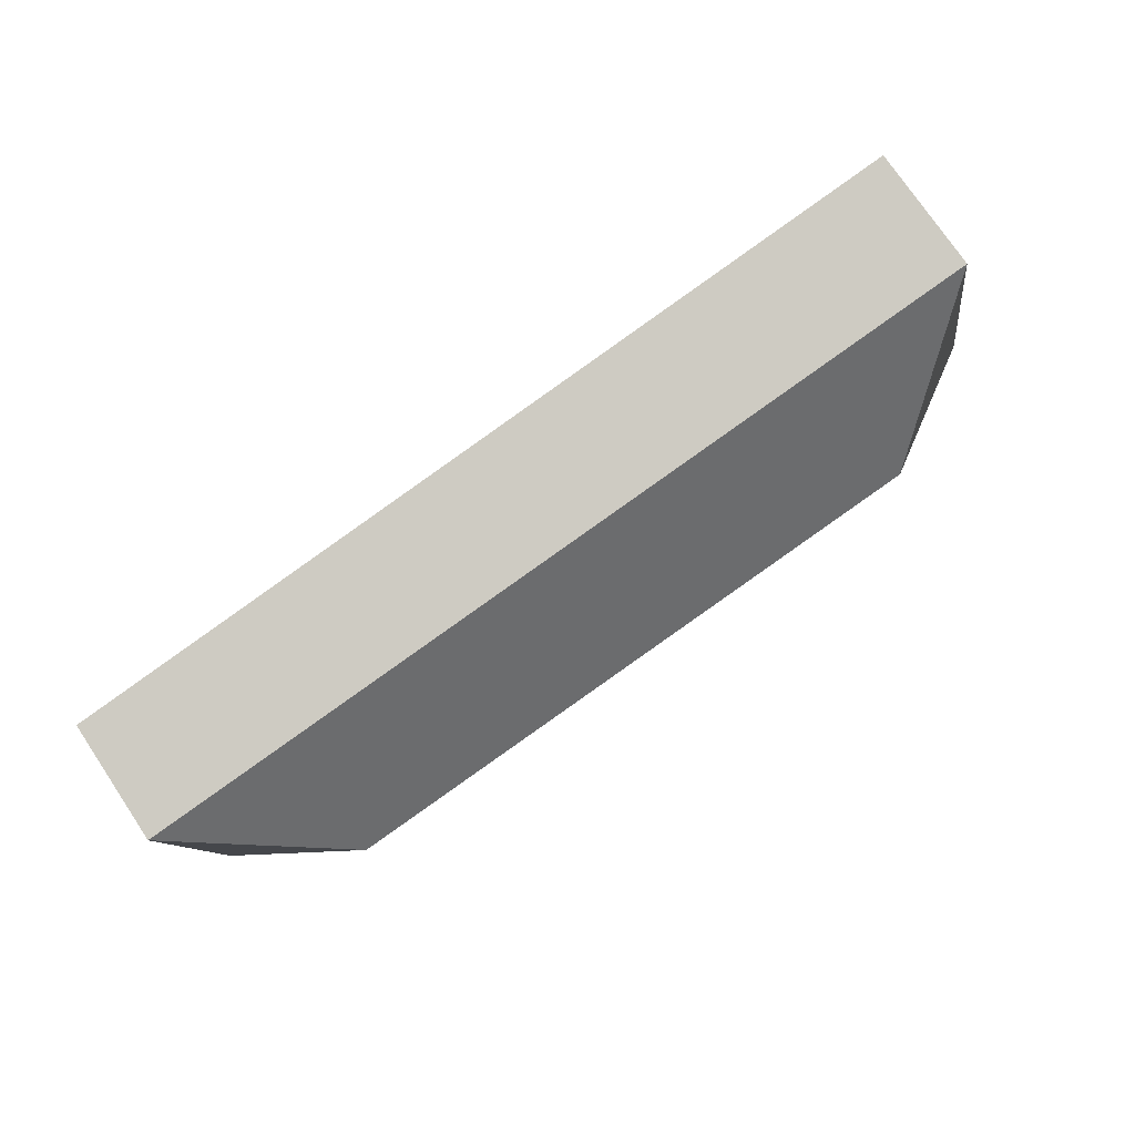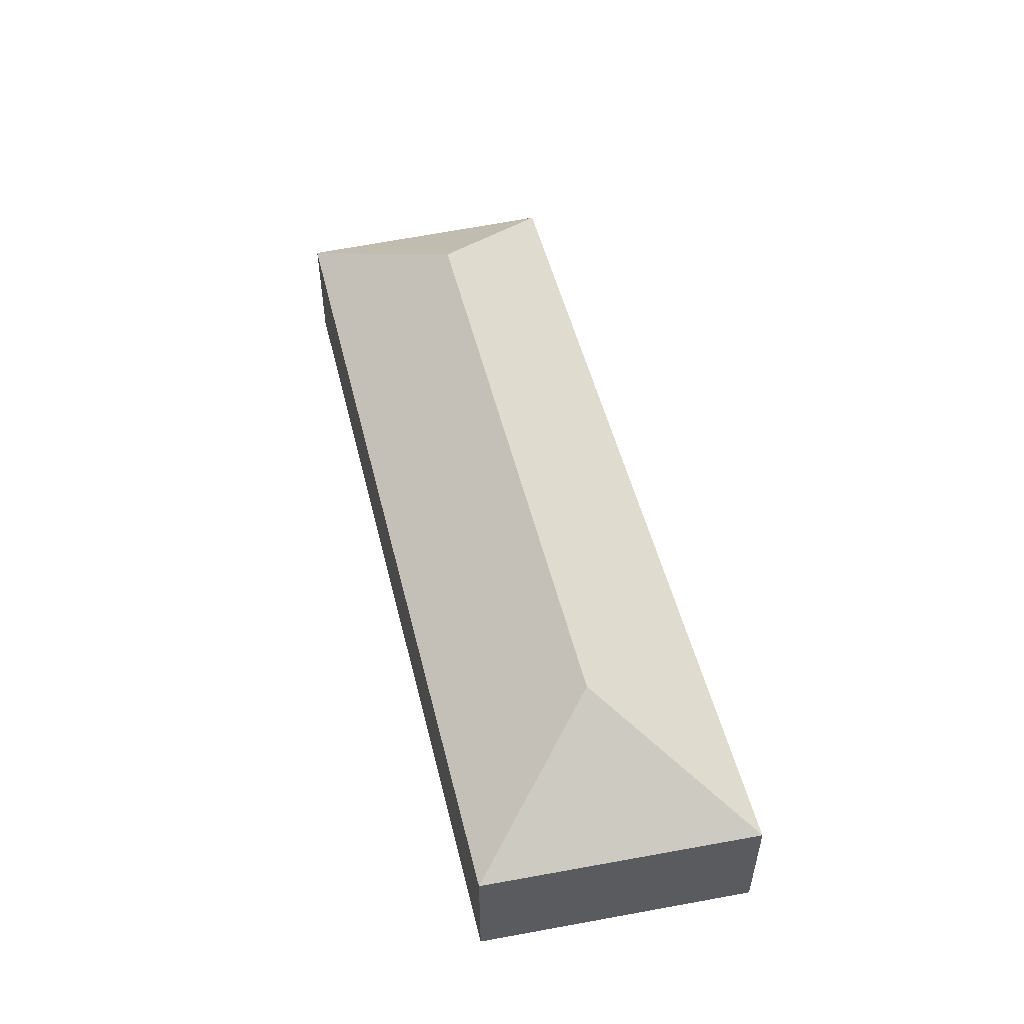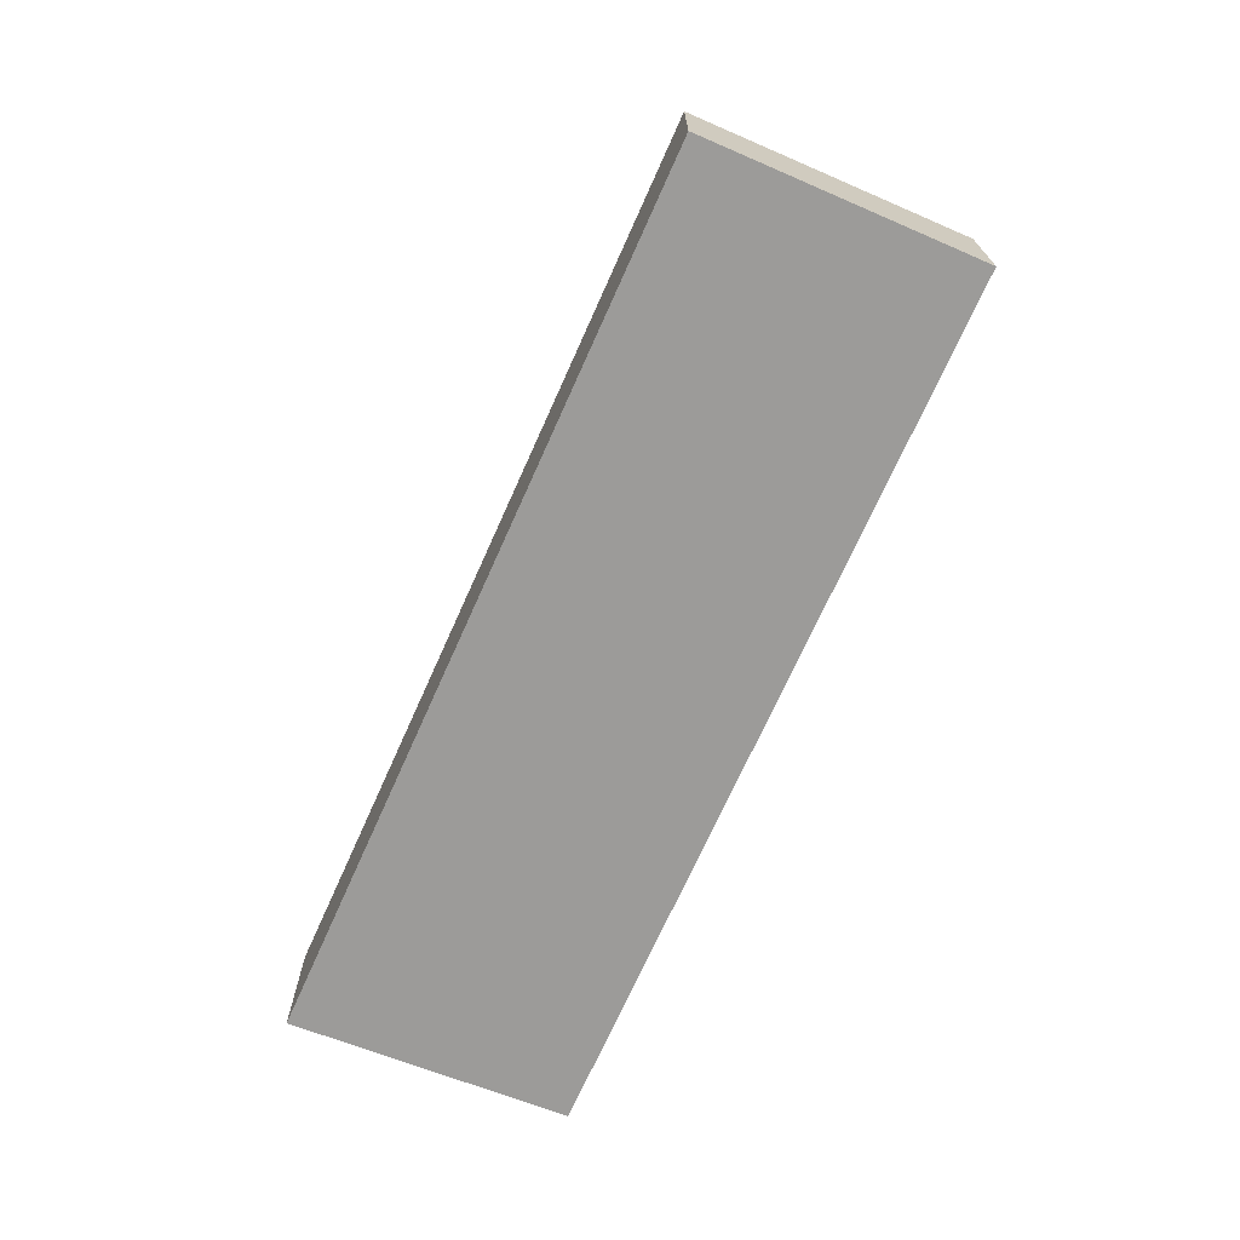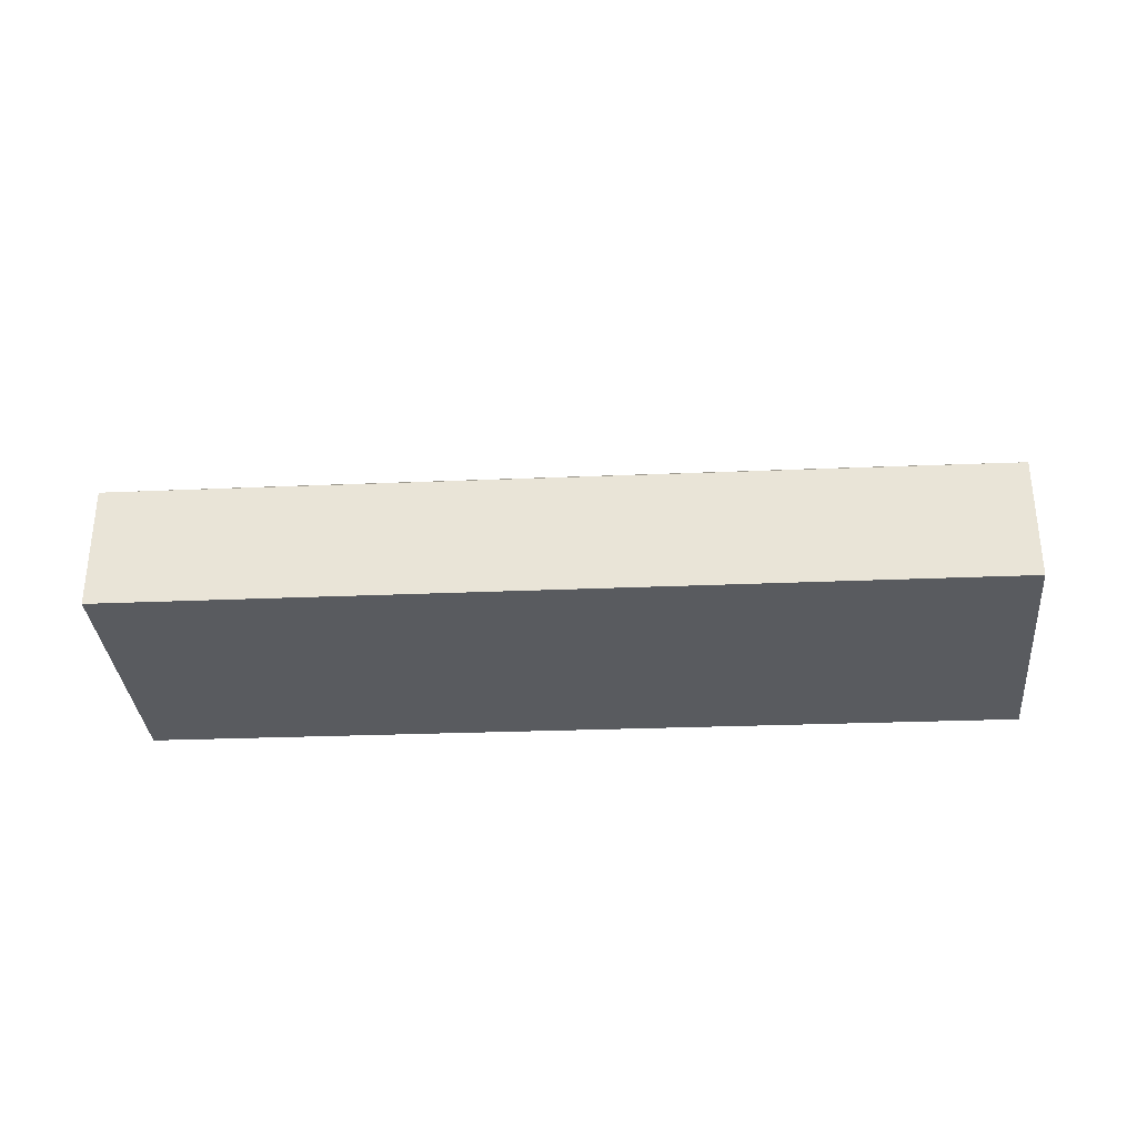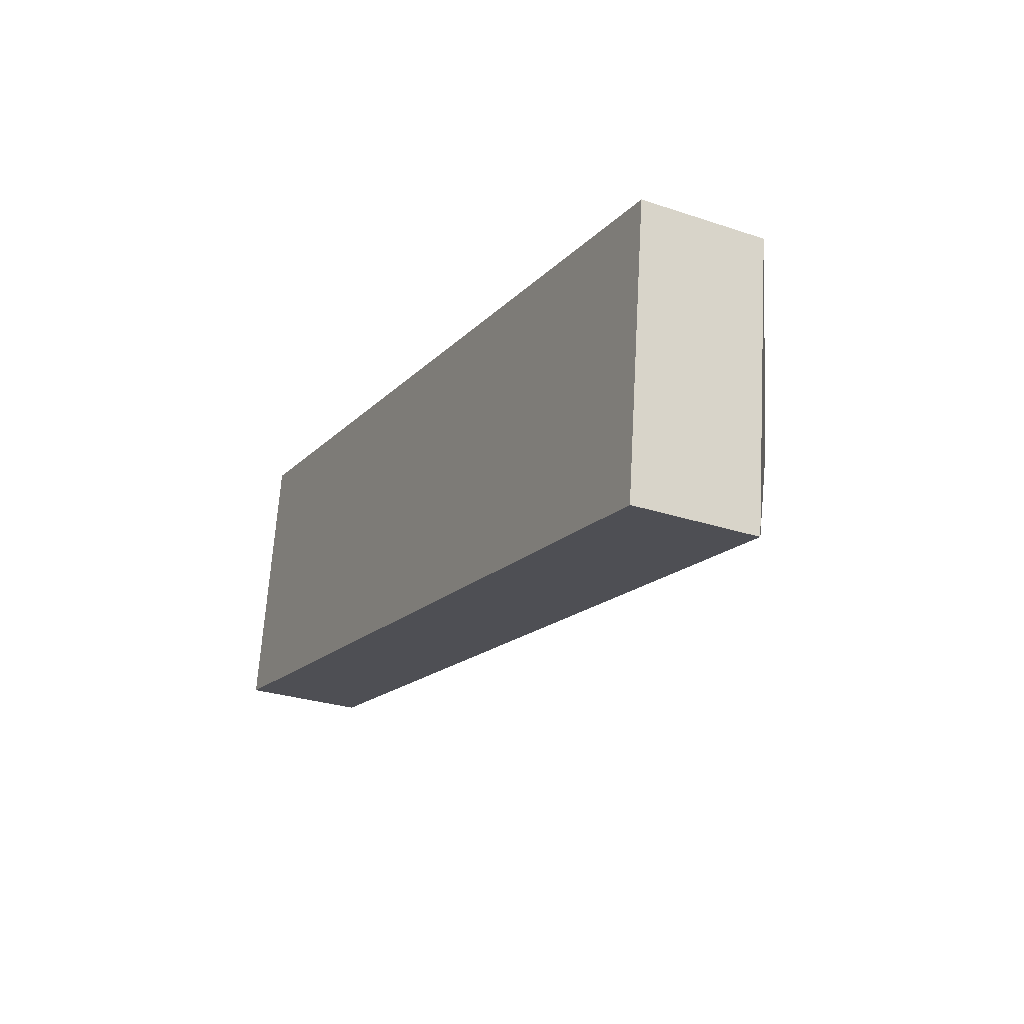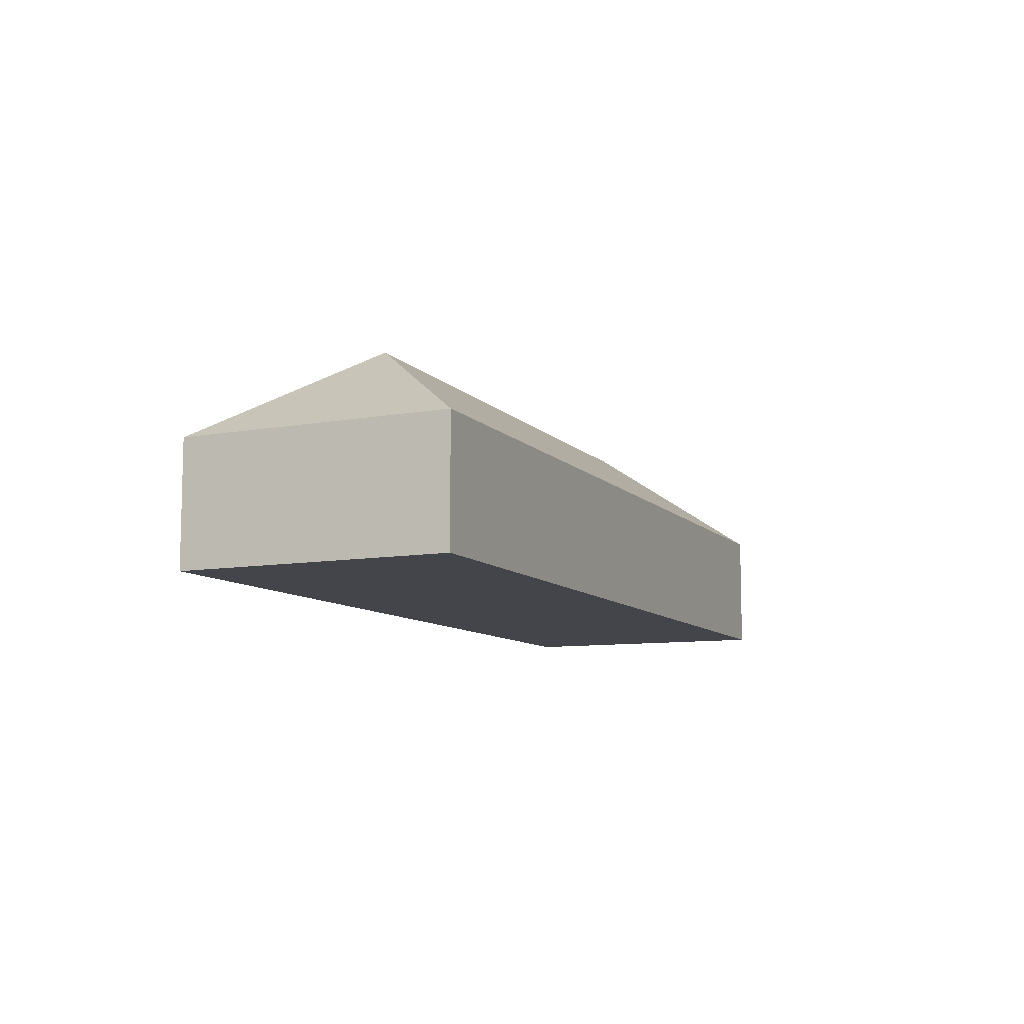
<metadata>
{"format":"obj","ext":"obj","renderer":"f3d","projection":"perspective","resolution":1024,"background":"white","views":[{"elev":75.4,"azim":146.1,"up":"+Z"},{"elev":52.3,"azim":86.1,"up":"+Y"},{"elev":-69.8,"azim":-103.9,"up":"+Y"},{"elev":-32.2,"azim":13.2,"up":"+Y"},{"elev":-27.4,"azim":62.8,"up":"+Z"},{"elev":-9.2,"azim":123.3,"up":"+Y"}]}
</metadata>
<code>
v 6.006 -0.08642 4.433
v 6.022 -0.08642 4.53
v 6.062 -0.05185 4.473
v 6.006 -0.08642 4.433
v 6.006 -0.1311 4.433
v 6.022 -0.1311 4.53
v 6.022 -0.08642 4.53
v 6.278 -0.0515 4.435
v 6.321 -0.08642 4.377
v 6.333 -0.08642 4.476
v 6.321 -0.1311 4.377
v 6.006 -0.1311 4.433
v 6.006 -0.08642 4.433
v 6.321 -0.08642 4.377
v 6.333 -0.1311 4.476
v 6.022 -0.1311 4.53
v 6.006 -0.1311 4.433
v 6.321 -0.1311 4.377
v 6.333 -0.1311 4.476
v 6.333 -0.08642 4.476
v 6.022 -0.08642 4.53
v 6.022 -0.1311 4.53
v 6.321 -0.08642 4.377
v 6.333 -0.08642 4.476
v 6.333 -0.1311 4.476
v 6.321 -0.1311 4.377
f 1 2 3
f 4 5 6
f 4 6 7
f 1 8 9
f 8 1 3
f 10 8 3
f 10 3 2
f 11 12 4
f 11 4 14
f 15 16 17
f 15 17 18
f 19 20 7
f 19 7 22
f 8 10 9
f 14 20 25
f 14 25 26

</code>
